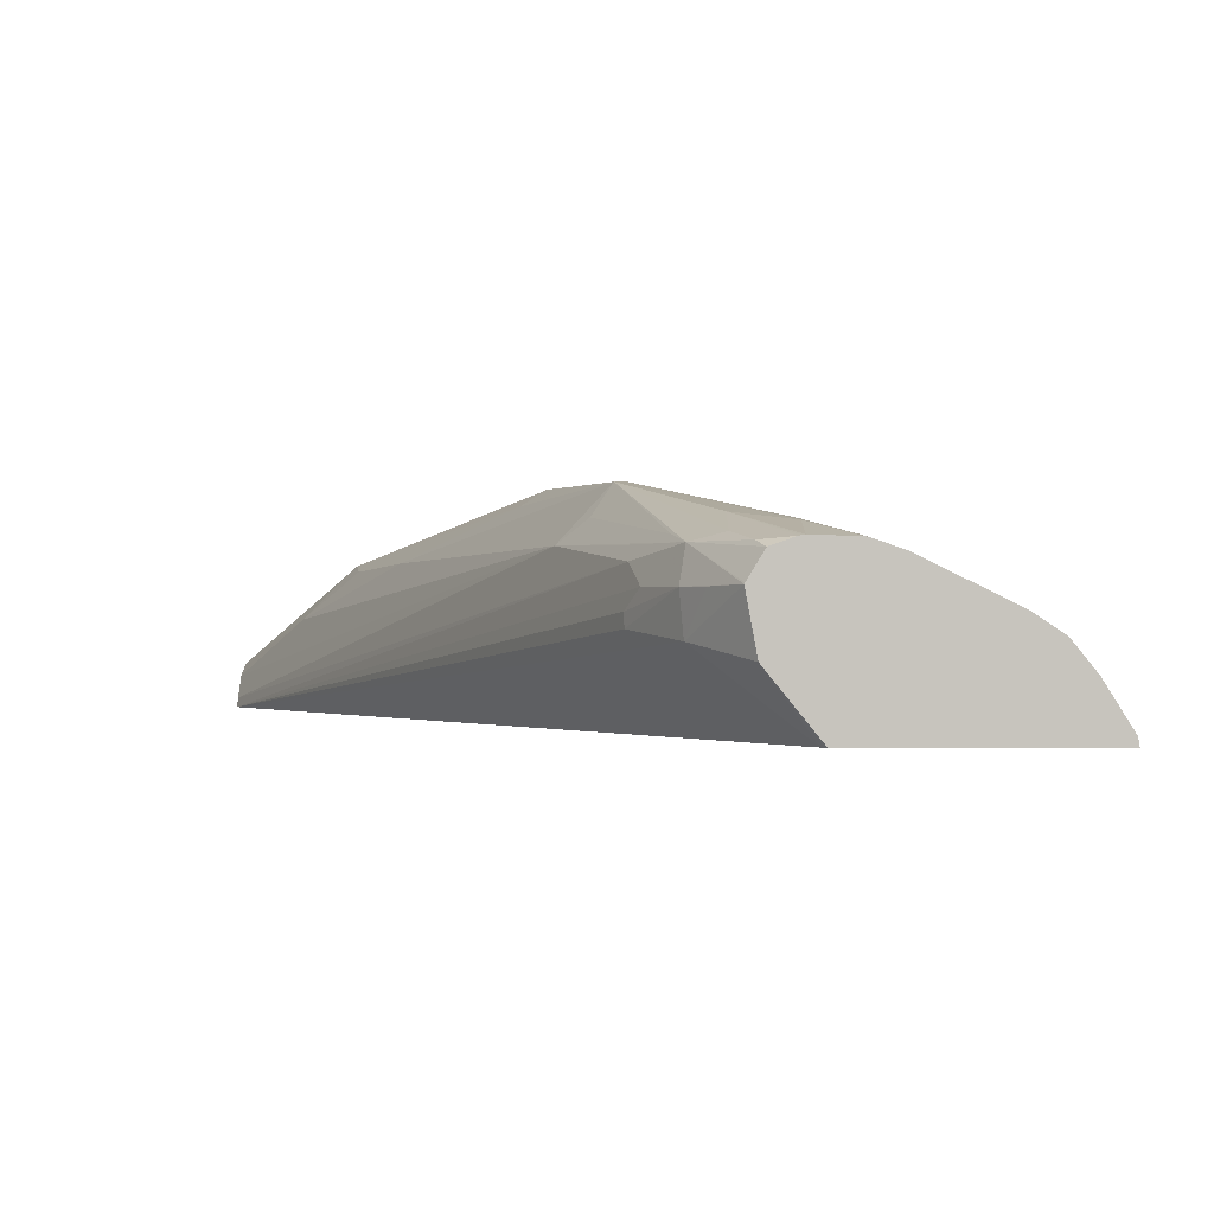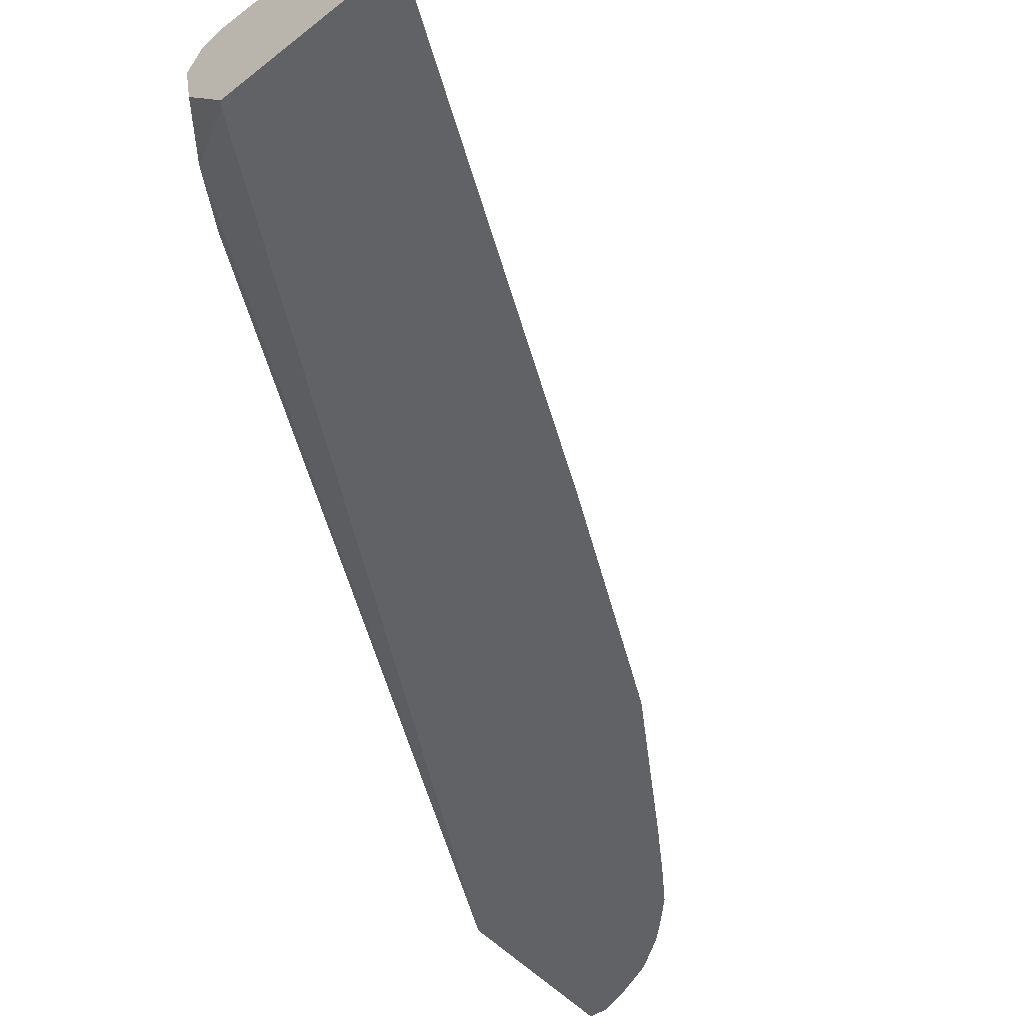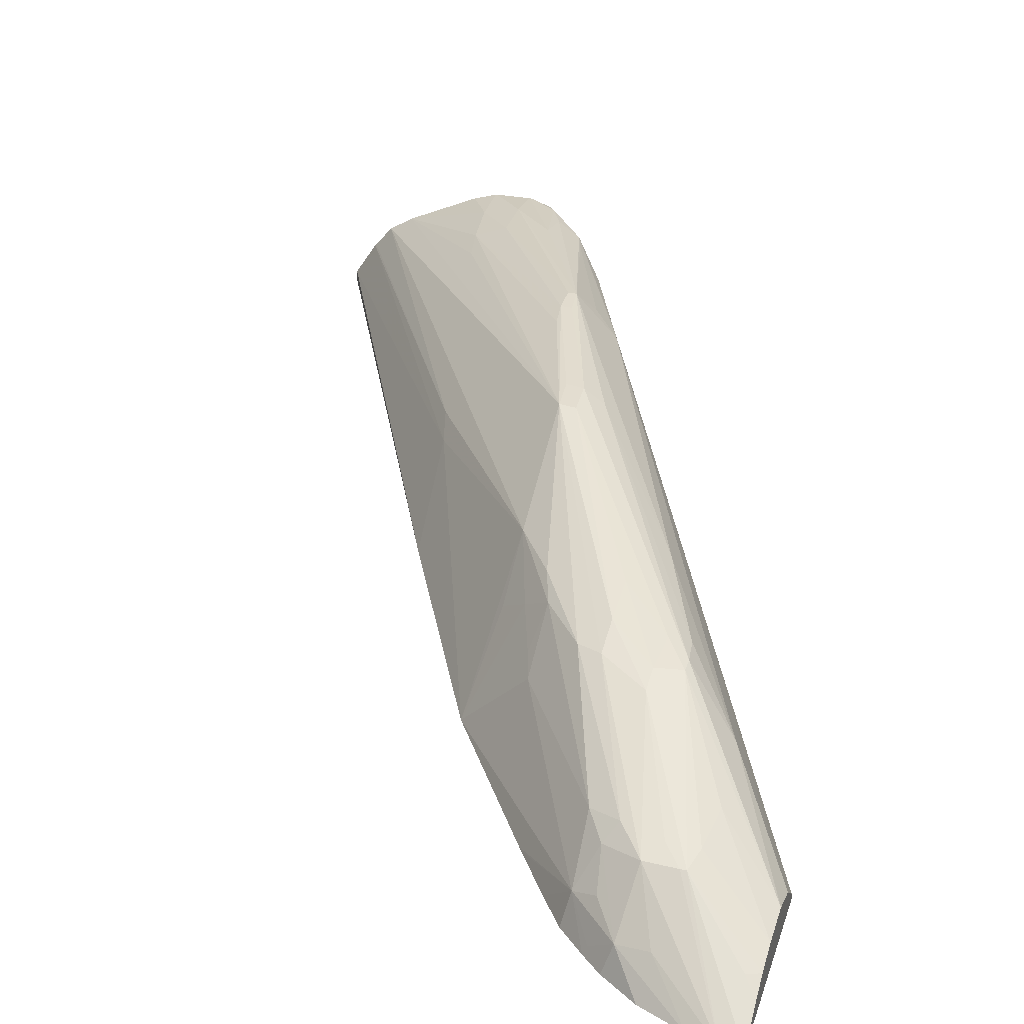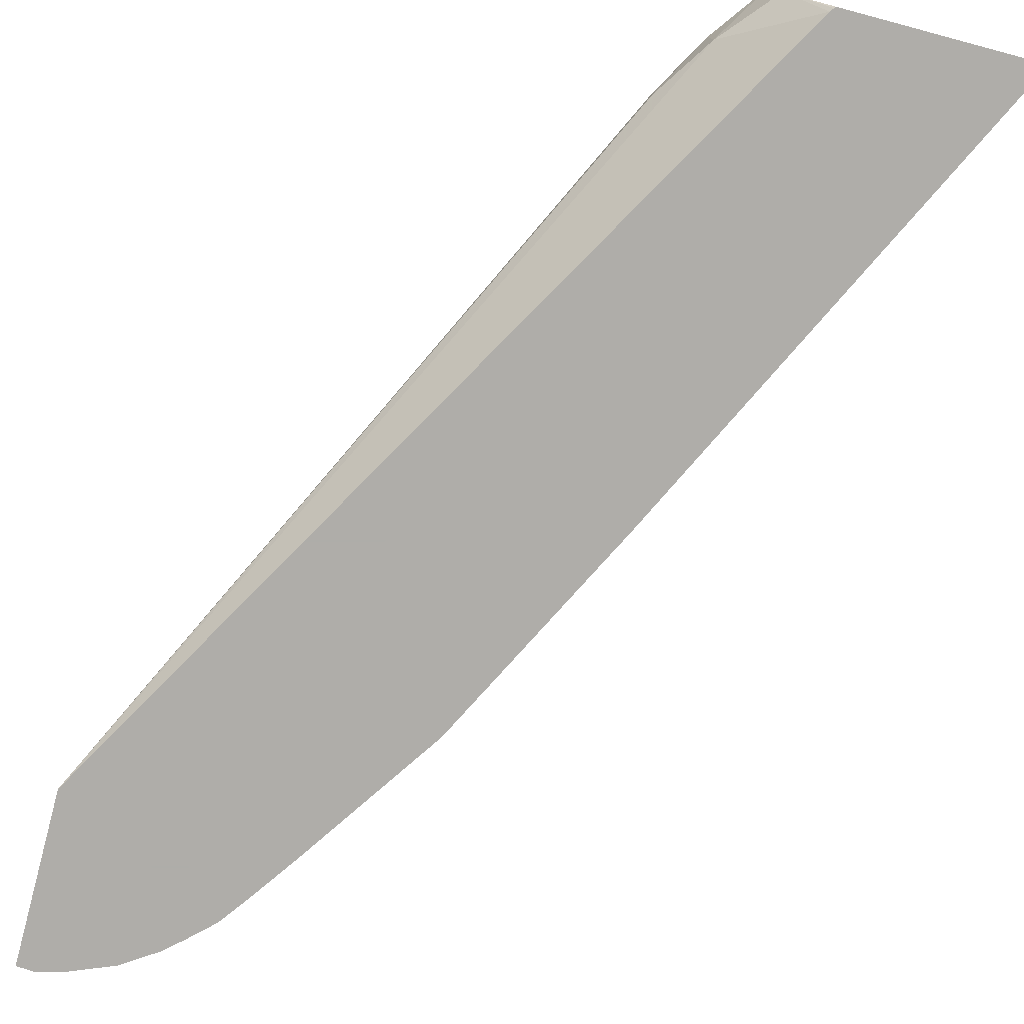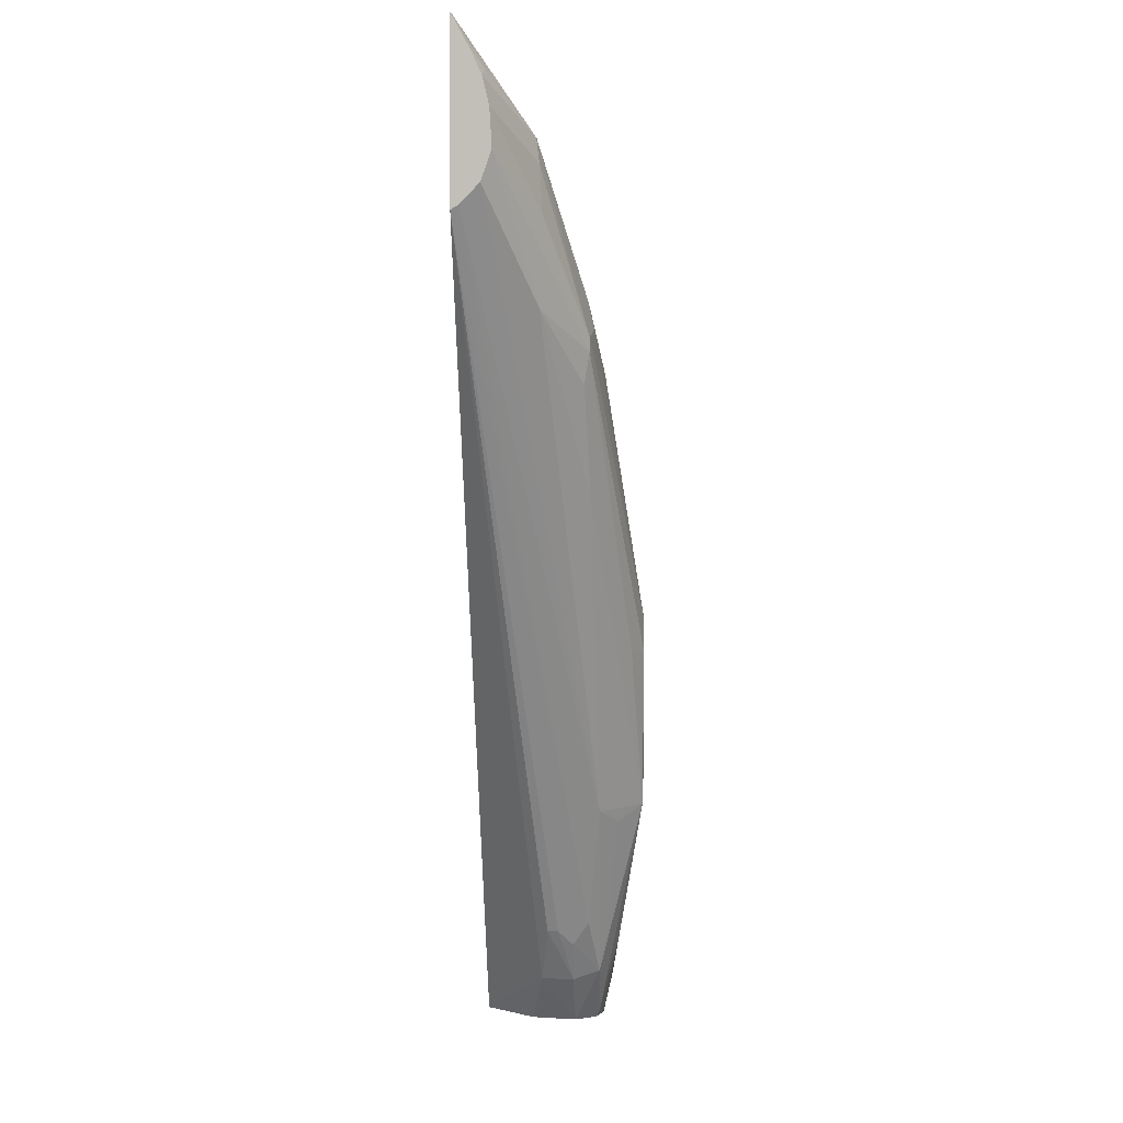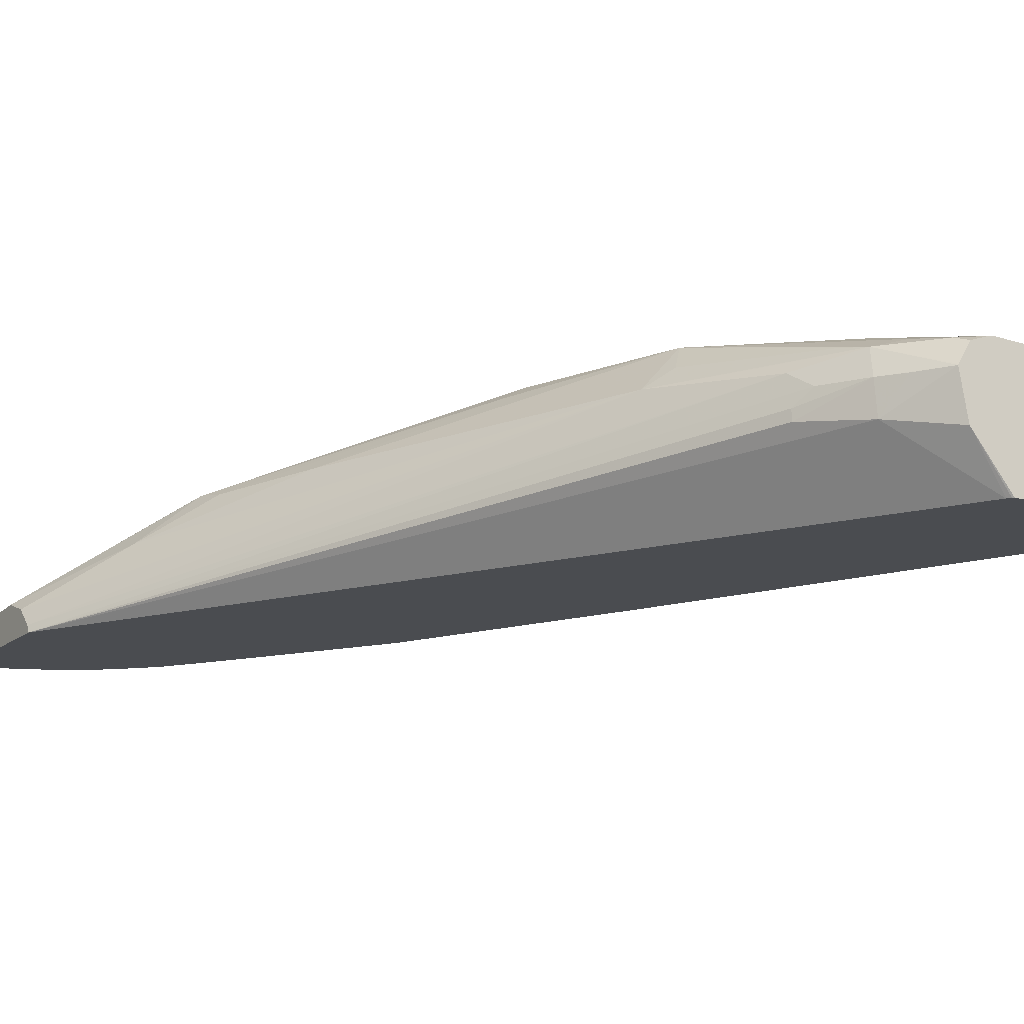
<metadata>
{"format":"obj","ext":"obj","renderer":"f3d","projection":"perspective","resolution":1024,"background":"white","views":[{"elev":-0.2,"azim":1.5,"up":"+Z"},{"elev":-50.6,"azim":41.0,"up":"+Z"},{"elev":34.8,"azim":-163.3,"up":"+Z"},{"elev":-77.2,"azim":-14.9,"up":"+Z"},{"elev":3.2,"azim":-87.8,"up":"+Y"},{"elev":-15.1,"azim":-30.7,"up":"+Z"}]}
</metadata>
<code>
v -0.302 0.8098 0.8604
v -0.302 0.8114 0.8631
v -0.302 0.8704 0.8604
v -0.1377 0.5206 0.8604
v -0.1662 0.5375 0.8824
v -0.1794 0.5581 0.885
v -0.1794 0.5582 0.8889
v -0.1757 0.5524 0.8942
v -0.1785 0.5613 0.8999
v -0.302 0.8183 0.8697
v -0.1968 0.6056 0.9045
v -0.302 0.8583 0.867
v -0.2979 0.8533 0.8709
v -0.2772 0.8349 0.8858
v -0.2955 0.8709 0.8604
v -0.1367 0.5193 0.8604
v -0.1502 0.5188 0.8777
v -0.1672 0.5375 0.8941
v -0.1506 0.5188 0.8782
v -0.1536 0.5188 0.8945
v -0.1613 0.5293 0.8941
v -0.1657 0.5406 0.9038
v -0.1808 0.5714 0.9038
v -0.302 0.8283 0.8733
v -0.2784 0.7806 0.8869
v -0.1691 0.5511 0.9058
v -0.1883 0.6004 0.911
v -0.1828 0.6063 0.9197
v -0.2442 0.7201 0.9023
v -0.302 0.8508 0.8703
v -0.2753 0.8349 0.8858
v -0.302 0.8415 0.8725
v -0.2793 0.8265 0.8868
v -0.261 0.7722 0.9024
v -0.2525 0.7837 0.9019
v -0.2724 0.8528 0.8714
v -0.2858 0.868 0.8604
v -0.2645 0.8344 0.8856
v -0.1366 0.5192 0.8604
v -0.1362 0.5188 0.8604
v -0.1534 0.5188 0.8948
v -0.1489 0.5188 0.9023
v -0.1513 0.5232 0.9038
v -0.1566 0.5349 0.906
v -0.302 0.8285 0.8733
v -0.2595 0.7569 0.9005
v -0.261 0.7675 0.9024
v -0.157 0.5508 0.9108
v -0.1412 0.5345 0.9084
v -0.1799 0.6063 0.9197
v -0.1801 0.616 0.92
v -0.1839 0.6161 0.9199
v -0.2012 0.6637 0.9202
v -0.2084 0.6646 0.9158
v -0.2695 0.8279 0.888
v -0.2809 0.8101 0.8879
v -0.2534 0.7616 0.9047
v -0.2525 0.7753 0.9036
v -0.2366 0.7609 0.907
v -0.2368 0.7735 0.9038
v -0.2619 0.851 0.8696
v -0.271 0.862 0.8604
v -0.2559 0.8233 0.8881
v -0.252 0.828 0.8828
v -0.07151 0.5188 0.8604
v -0.1424 0.5188 0.9045
v -0.2019 0.6755 0.9201
v -0.1415 0.5188 0.9047
v -0.1408 0.5188 0.9048
v -0.1282 0.5188 0.9044
v -0.1413 0.5508 0.9093
v -0.1814 0.6256 0.9196
v -0.1963 0.6749 0.9202
v -0.1953 0.6631 0.9203
v -0.1299 0.5509 0.9045
v -0.2363 0.7446 0.909
v -0.2288 0.7697 0.9028
v -0.2536 0.8474 0.8633
v -0.2525 0.8481 0.8604
v -0.259 0.8539 0.8604
v -0.2538 0.8393 0.8744
v -0.2459 0.8356 0.8708
v -0.2457 0.8179 0.8856
v -0.07187 0.5188 0.8628
v -0.1514 0.6839 0.8604
v -0.1277 0.5188 0.9043
v -0.1282 0.5345 0.9051
v -0.198 0.7207 0.9031
v -0.2114 0.7408 0.9047
v -0.1318 0.5624 0.9035
v -0.09446 0.5188 0.8891
v -0.0862 0.5188 0.8836
v -0.09466 0.5188 0.8892
v -0.2149 0.7518 0.9017
v -0.2438 0.8398 0.8604
v -0.224 0.8119 0.8604
v -0.225 0.8133 0.8604
v -0.2359 0.829 0.8604
v -0.214 0.7697 0.8865
v -0.1911 0.7628 0.8604
v -0.1505 0.6529 0.8841
v -0.07961 0.5188 0.8753
v -0.1196 0.5188 0.9015
v -0.1973 0.7392 0.8876
v -0.206 0.7457 0.8946
v -0.1477 0.6418 0.8881
v -0.08011 0.5188 0.876
v -0.2116 0.7614 0.8898
f 1 2 10
f 1 10 24
f 1 24 45
f 1 45 32
f 1 32 30
f 1 30 12
f 1 12 3
f 1 3 15
f 1 15 37
f 1 37 62
f 1 62 80
f 1 80 79
f 1 79 95
f 1 95 98
f 1 98 97
f 1 97 96
f 1 96 100
f 1 100 85
f 1 85 65
f 1 65 40
f 1 40 39
f 1 39 16
f 1 16 4
f 1 4 5
f 1 5 6
f 1 6 7
f 1 7 8
f 1 8 9
f 1 9 2
f 2 9 11
f 2 11 10
f 3 12 13
f 3 13 14
f 3 14 15
f 4 16 17
f 4 17 5
f 5 18 6
f 5 17 19
f 5 19 20
f 5 20 21
f 5 21 18
f 6 18 7
f 7 18 8
f 8 18 22
f 8 22 9
f 9 22 23
f 9 23 11
f 10 11 25
f 10 25 24
f 11 23 22
f 11 22 26
f 11 26 27
f 11 27 28
f 11 28 29
f 11 29 25
f 12 30 13
f 13 30 14
f 14 31 15
f 14 30 32
f 14 32 33
f 14 33 34
f 14 34 35
f 14 35 31
f 15 36 37
f 15 31 38
f 15 38 36
f 16 39 17
f 17 39 40
f 17 40 65
f 17 65 84
f 17 84 102
f 17 102 107
f 17 107 92
f 17 92 91
f 17 91 93
f 17 93 103
f 17 103 86
f 17 86 70
f 17 70 69
f 17 69 68
f 17 68 66
f 17 66 42
f 17 42 41
f 17 41 20
f 17 20 19
f 18 21 20
f 18 20 22
f 20 41 22
f 22 41 42
f 22 42 43
f 22 43 44
f 22 44 28
f 22 28 26
f 24 25 45
f 25 29 46
f 25 46 47
f 25 47 45
f 26 28 27
f 28 44 48
f 28 48 49
f 28 49 50
f 28 50 51
f 28 51 52
f 28 52 53
f 28 53 54
f 28 54 29
f 29 54 46
f 31 35 55
f 31 55 38
f 32 45 56
f 32 56 33
f 33 56 34
f 34 56 45
f 34 45 47
f 34 47 57
f 34 57 58
f 34 58 35
f 35 58 59
f 35 59 60
f 35 60 38
f 35 38 55
f 36 61 37
f 36 38 61
f 37 61 62
f 38 60 63
f 38 63 64
f 38 64 61
f 42 66 43
f 43 66 48
f 43 48 44
f 46 54 47
f 47 67 57
f 47 54 53
f 47 53 67
f 48 66 68
f 48 68 69
f 48 69 49
f 49 69 70
f 49 70 71
f 49 71 50
f 50 71 51
f 51 72 73
f 51 73 74
f 51 74 52
f 51 71 75
f 51 75 72
f 52 74 53
f 53 74 67
f 57 67 76
f 57 76 58
f 58 76 59
f 59 76 67
f 59 67 73
f 59 73 60
f 60 77 63
f 60 73 77
f 61 78 79
f 61 79 80
f 61 80 62
f 61 64 81
f 61 81 82
f 61 82 78
f 63 83 64
f 63 77 83
f 64 82 81
f 64 83 82
f 65 85 84
f 67 74 73
f 70 86 71
f 71 86 87
f 71 87 75
f 72 75 73
f 73 88 89
f 73 89 77
f 73 75 90
f 73 90 91
f 73 91 92
f 73 92 88
f 75 87 93
f 75 93 91
f 75 91 90
f 77 89 94
f 77 94 83
f 78 82 79
f 79 82 95
f 82 96 97
f 82 97 98
f 82 98 95
f 82 83 99
f 82 99 100
f 82 100 96
f 83 94 99
f 84 101 102
f 84 85 101
f 85 100 101
f 86 103 87
f 87 103 93
f 88 100 104
f 88 104 105
f 88 105 94
f 88 94 89
f 88 92 106
f 88 106 101
f 88 101 100
f 92 107 106
f 94 105 108
f 94 108 99
f 99 108 100
f 100 108 105
f 100 105 104
f 101 106 102
f 102 106 107

</code>
